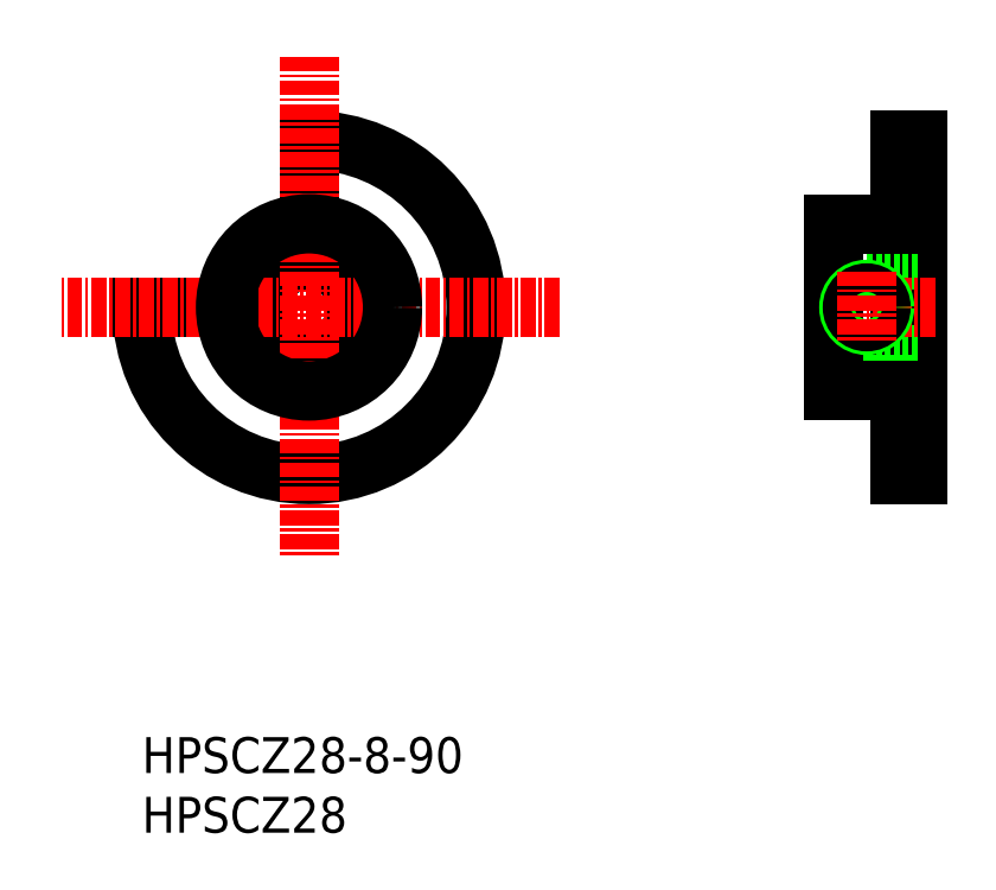
<metadata>
{"format":"dxf","ext":"dxf","renderer":"ezdxf+matplotlib","layout":"modelspace","background":"white","min_lineweight":24,"dpi":150}
</metadata>
<code>
0
SECTION
2
ENTITIES
0
LINE
8
0
10
17.84
20
130.3
30
0
11
16.34
21
130.3
31
0
0
LINE
8
0
10
17.84
20
102.3
30
0
11
16.34
21
102.3
31
0
0
LINE
8
0
10
16.34
20
102.3
30
0
11
16.34
21
130.3
31
0
0
LINE
8
0
10
17.84
20
102.3
30
0
11
17.84
21
130.3
31
0
0
ARC
8
0
10
-33.16
20
116.3
30
0
40
14
50
180
51
90
0
LINE
8
0
10
-40.16
20
116.3
30
0
11
-47.16
21
116.3
31
0
0
LINE
8
0
10
17.84
20
120.3
30
0
11
10.84
21
120.3
31
0
0
LINE
8
0
10
16.34
20
123.3
30
0
11
10.84
21
123.3
31
0
0
LINE
8
0
10
14.79
20
112.3
30
0
11
14.79
21
109.3
31
0
0
LINE
8
0
10
15.09
20
112.3
30
0
11
15.09
21
109.3
31
0
0
LINE
8
0
10
12.39
20
112.3
30
0
11
12.39
21
109.3
31
0
0
LINE
8
0
10
12.09
20
112.3
30
0
11
12.09
21
109.3
31
0
0
LINE
8
0
10
17.84
20
112.3
30
0
11
10.84
21
112.3
31
0
0
LINE
8
0
10
16.34
20
109.3
30
0
11
10.84
21
109.3
31
0
0
LINE
8
CENTER
10
19.34
20
116.3
30
0
11
9.341
21
116.3
31
0
0
LINE
8
0
10
10.84
20
123.3
30
0
11
10.84
21
109.3
31
0
0
CIRCLE
8
0
10
13.59
20
116.3
30
0
40
1.5
0
CIRCLE
8
0
10
13.59
20
116.3
30
0
40
1.2
0
LINE
8
CENTER
10
13.59
20
119.3
30
0
11
13.59
21
113.3
31
0
0
LINE
8
0
10
-29.45
20
117.8
30
0
11
-26.32
21
117.8
31
0
0
LINE
8
0
10
-29.34
20
117.5
30
0
11
-26.26
21
117.5
31
0
0
LINE
8
0
10
-33.16
20
130.3
30
0
11
-33.16
21
123.3
31
0
0
LINE
8
0
10
-29.45
20
114.8
30
0
11
-26.32
21
114.8
31
0
0
LINE
8
0
10
-29.34
20
115.1
30
0
11
-26.26
21
115.1
31
0
0
LINE
8
0
10
-34.66
20
112.6
30
0
11
-34.66
21
109.4
31
0
0
LINE
8
0
10
-34.36
20
112.4
30
0
11
-34.36
21
109.4
31
0
0
LINE
8
0
10
-31.66
20
111
30
0
11
-31.66
21
111
31
0
0
LINE
8
0
10
-31.66
20
111.8
30
0
11
-31.66
21
111.8
31
0
0
LINE
8
0
10
-31.66
20
112.6
30
0
11
-31.66
21
109.4
31
0
0
LINE
8
0
10
-31.96
20
112.4
30
0
11
-31.96
21
109.4
31
0
0
CIRCLE
8
0
10
-33.16
20
116.3
30
0
40
4
0
LINE
8
CENTER
10
-33.16
20
137.3
30
0
11
-33.16
21
95.26
31
0
0
LINE
8
CENTER
10
-12.16
20
116.3
30
0
11
-54.16
21
116.3
31
0
0
TEXT
8
0
10
-47.16
20
77.26
30
0
40
3
1
HPSCZ28-8-90
0
TEXT
8
0
10
-47.16
20
72.26
30
0
40
3
1
HPSCZ28
0
CIRCLE
8
0
10
-33.16
20
116.3
30
0
40
7
0
ENDSEC
0
EOF

</code>
